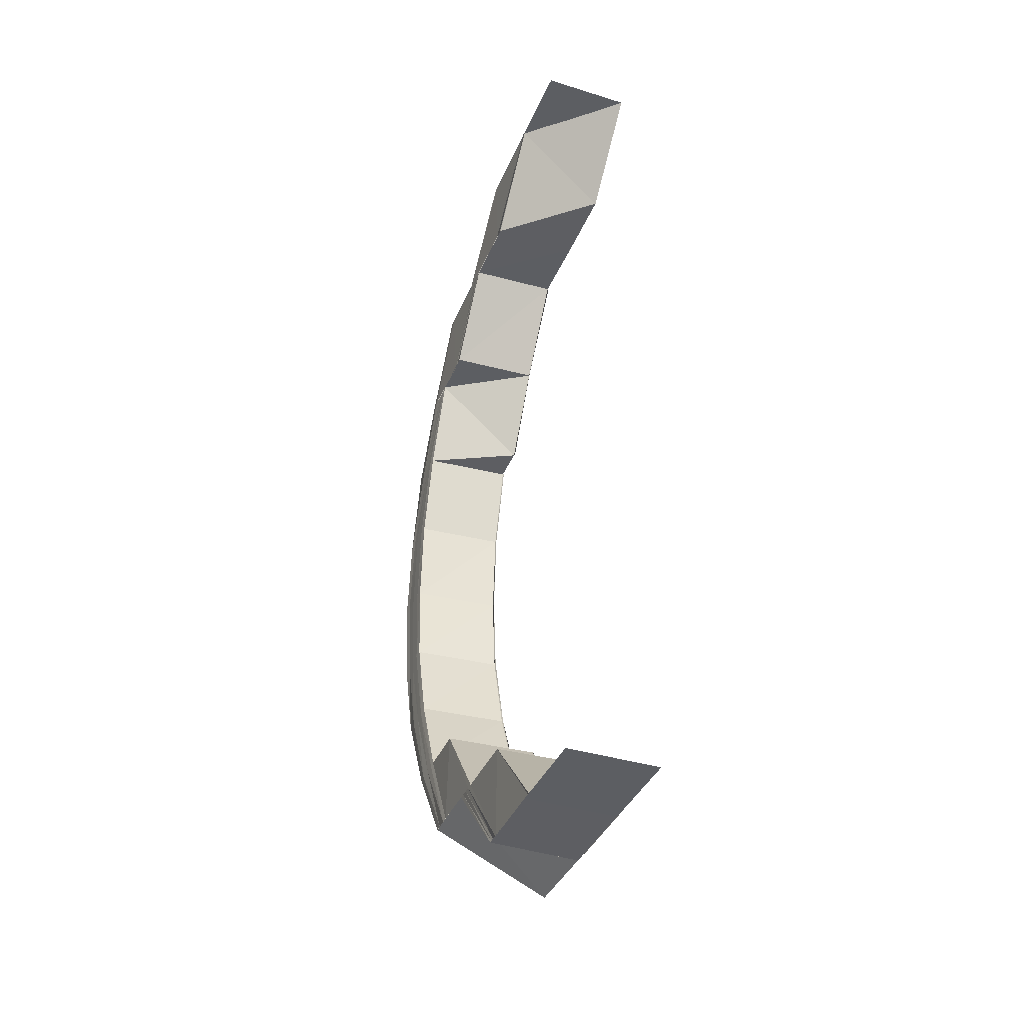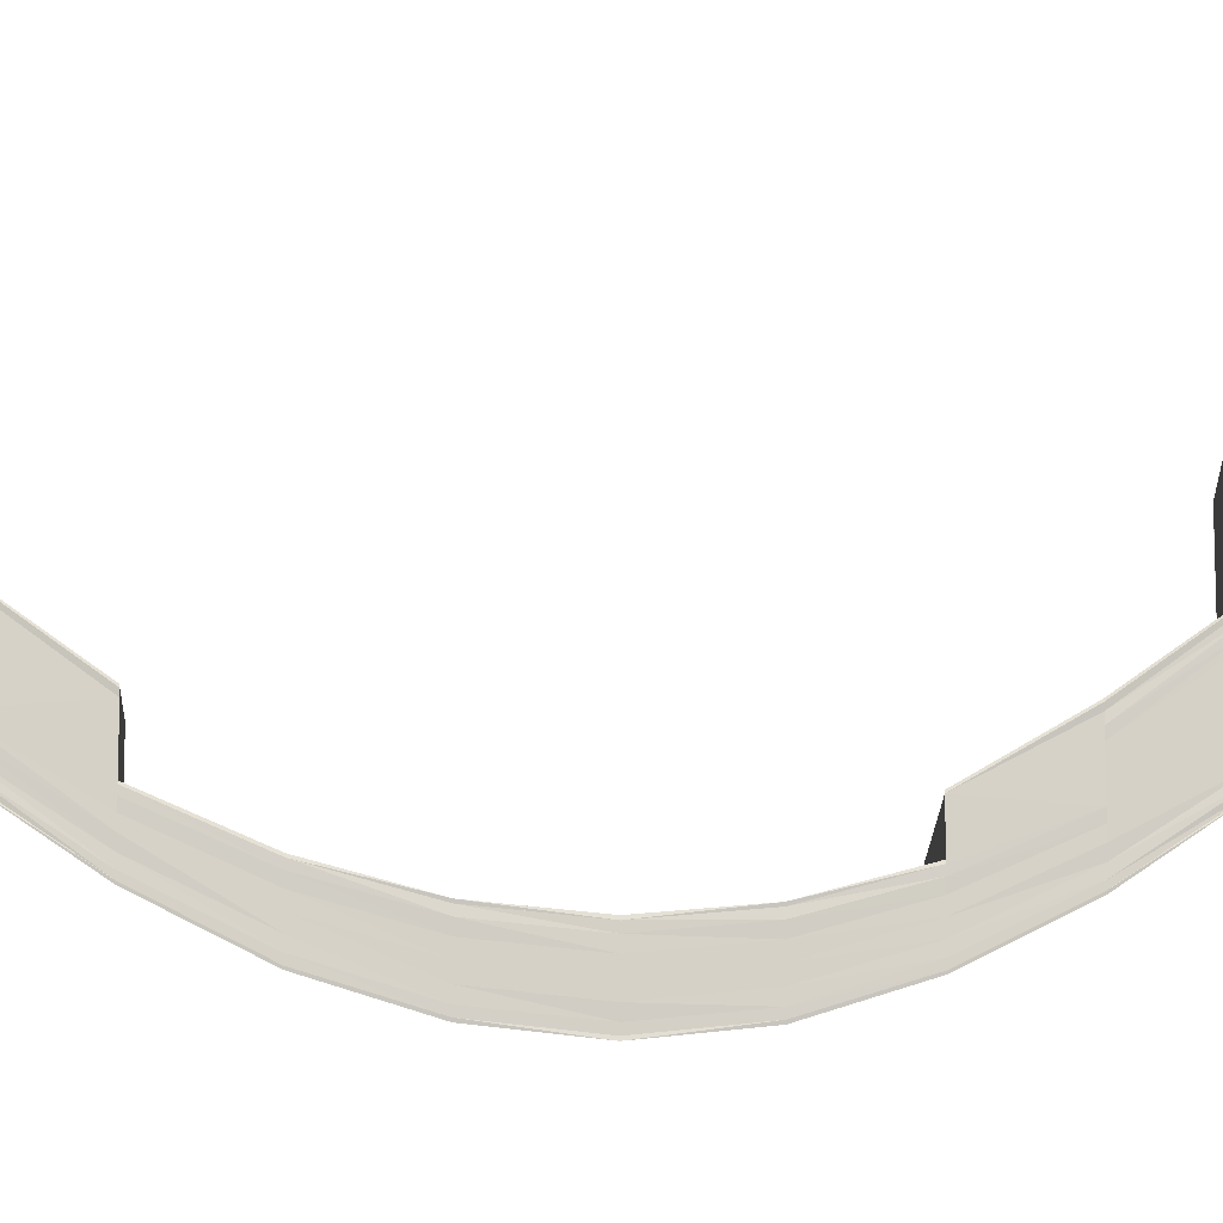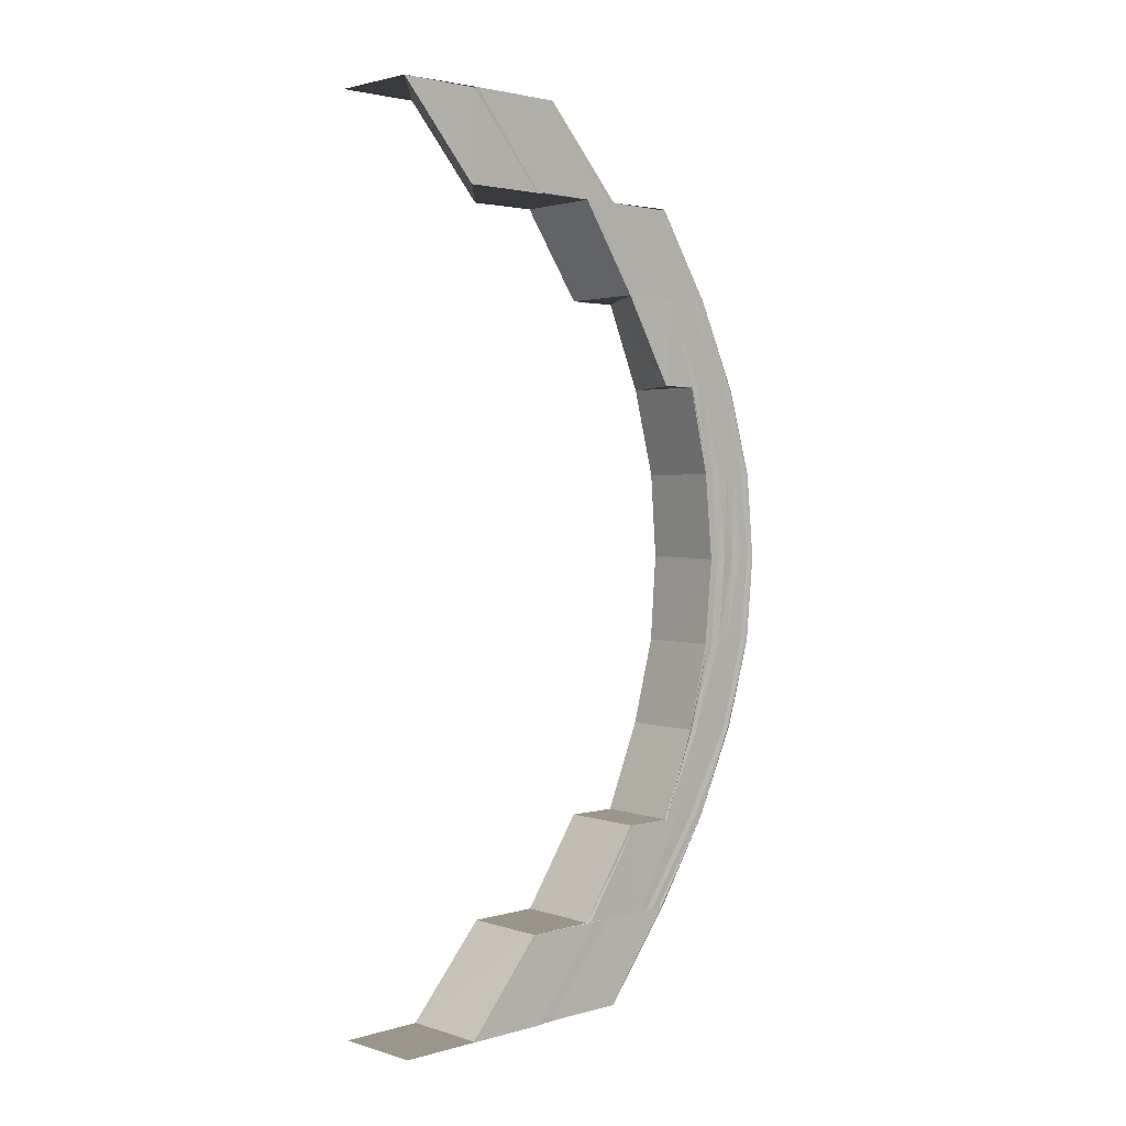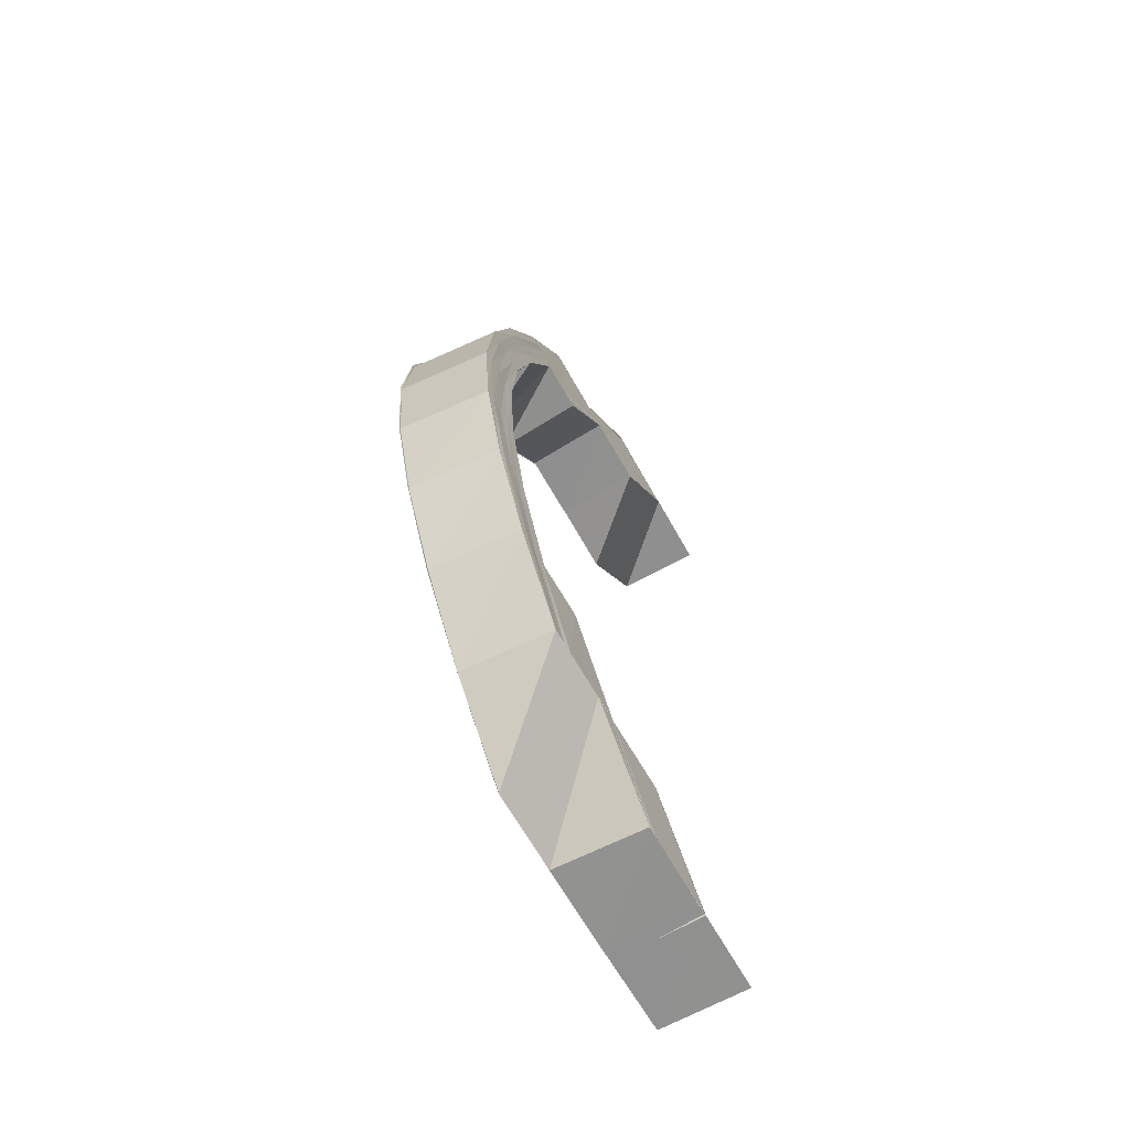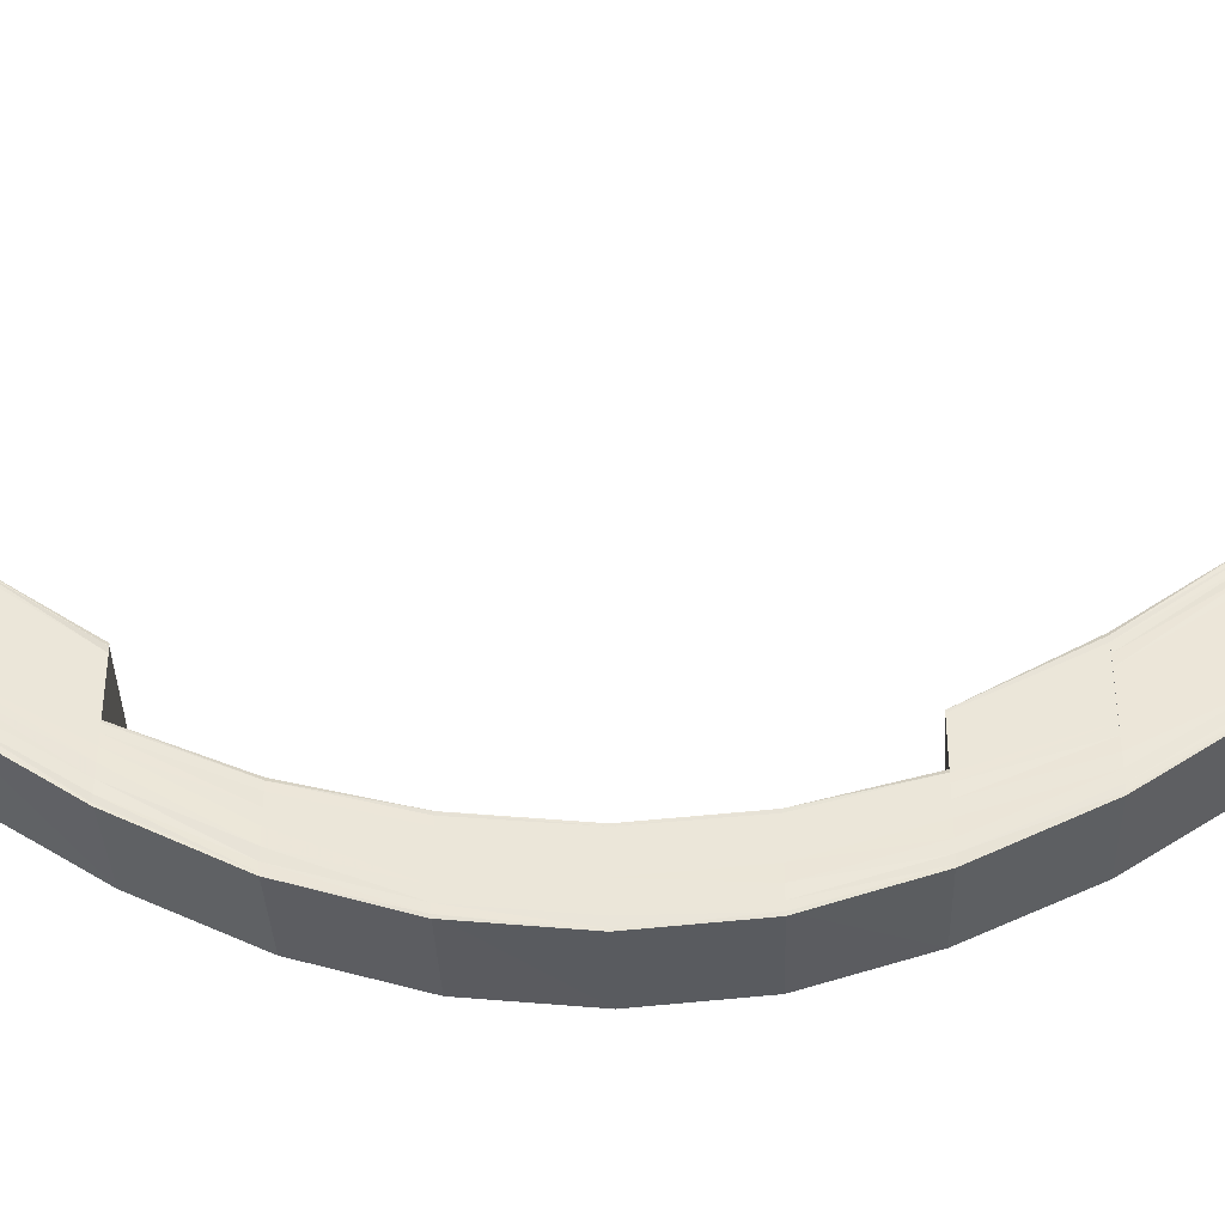
<metadata>
{"format":"obj","ext":"obj","renderer":"f3d","projection":"perspective","resolution":1024,"background":"white","views":[{"elev":-38.5,"azim":-21.3,"up":"+Y"},{"elev":-9.9,"azim":84.6,"up":"+Z"},{"elev":2.5,"azim":46.1,"up":"+Y"},{"elev":-65.8,"azim":-150.6,"up":"+Y"},{"elev":-38.3,"azim":91.1,"up":"+Z"}]}
</metadata>
<code>
o 2538
v 2223 1866 8.035
v 2223 1866 8.025
v 2223 1866 8.035
v 2223 1866 8.026
v 2223 1866 8.026
v 2223 1866 8.026
v 2223 1866 8.026
v 2223 1866 8.017
v 2223 1866 8.025
v 2223 1866 8.035
v 2223 1866 8.015
v 2223 1866 8.015
v 2223 1866 8.015
v 2223 1866 8.005
v 2223 1866 8.005
v 2223 1866 8.014
v 2223 1866 8.015
v 2223 1866 8.014
v 2223 1866 8.015
v 2223 1866 8.006
v 2223 1866 8.005
v 2223 1866 8.015
v 2223 1866 8.006
v 2223 1866 8.005
v 2223 1866 8.005
v 2223 1866 8.014
v 2223 1866 8.015
v 2223 1866 8.015
v 2223 1866 8.007
v 2223 1866 8
v 2223 1866 7.999
v 2223 1866 8.016
v 2223 1866 8.025
v 2223 1866 8.001
v 2223 1866 8.025
v 2223 1866 8.008
v 2223 1866 8.016
v 2223 1866 8.026
v 2223 1866 8.017
v 2223 1866 8.017
v 2223 1866 8.002
v 2223 1866 8.009
v 2223 1866 8.002
v 2223 1866 8.009
v 2223 1866 8.002
v 2223 1866 8.009
v 2223 1866 8.009
v 2223 1866 8.002
v 2223 1866 8.009
v 2223 1866 7.996
v 2223 1866 8.002
v 2223 1866 8.002
v 2223 1866 7.997
v 2223 1866 8.002
v 2223 1866 7.996
v 2223 1866 7.996
v 2223 1866 7.992
v 2223 1866 7.996
v 2223 1866 7.991
v 2223 1866 8.002
v 2223 1866 8.002
v 2223 1866 8.009
v 2223 1866 7.996
v 2223 1866 8.002
v 2223 1866 8.002
v 2223 1866 8.009
v 2223 1866 8.009
v 2223 1866 7.992
v 2223 1866 7.997
v 2223 1866 7.996
v 2223 1866 8.002
v 2223 1866 8.002
v 2223 1866 7.99
v 2223 1866 7.989
v 2223 1866 7.992
v 2223 1866 7.992
v 2223 1866 7.989
v 2223 1866 7.989
v 2223 1866 7.989
v 2223 1866 7.988
v 2223 1866 7.99
v 2223 1866 7.989
v 2223 1866 7.988
v 2223 1866 7.988
v 2223 1866 7.99
v 2223 1866 7.989
v 2223 1866 7.989
v 2223 1866 7.988
v 2223 1866 7.989
v 2223 1866 7.989
v 2223 1866 7.992
v 2223 1866 7.992
v 2223 1866 7.99
v 2223 1866 7.989
v 2223 1866 7.991
v 2223 1866 7.992
v 2223 1866 7.997
v 2223 1866 7.996
v 2223 1866 7.992
v 2223 1866 7.992
v 2223 1866 7.996
v 2223 1866 7.996
v 2223 1866 7.995
v 2223 1866 8.001
v 2223 1866 7.99
v 2223 1866 8
v 2223 1866 8.002
v 2223 1866 7.996
v 2223 1866 7.991
v 2223 1866 7.989
v 2223 1866 7.993
v 2223 1866 7.999
v 2223 1866 7.992
v 2223 1866 7.998
v 2223 1866 7.989
v 2223 1866 7.991
v 2223 1866 7.998
v 2223 1866 7.987
v 2223 1866 7.988
v 2223 1866 7.987
v 2223 1866 7.986
v 2223 1866 7.991
v 2223 1866 7.986
v 2223 1866 7.985
v 2223 1866 7.983
v 2223 1866 7.986
v 2223 1866 7.986
v 2223 1866 7.989
v 2223 1866 7.985
v 2223 1866 7.987
v 2223 1866 7.991
v 2223 1866 7.984
v 2223 1866 7.983
v 2223 1866 7.982
v 2223 1866 7.986
v 2223 1866 7.985
v 2223 1866 7.983
v 2223 1866 7.982
v 2223 1866 7.99
v 2223 1866 7.995
v 2223 1866 7.989
v 2223 1866 7.993
v 2223 1866 7.987
v 2223 1866 7.983
v 2223 1866 7.986
v 2223 1866 7.992
v 2223 1866 7.991
v 2223 1866 7.986
v 2223 1866 7.998
v 2223 1866 7.999
v 2223 1866 7.991
v 2223 1866 8
v 2223 1866 8.007
v 2223 1866 8.008
v 2223 1866 8.001
v 2223 1866 8.009
v 2223 1866 8.002
v 2223 1866 8.009
v 2223 1866 8.009
v 2223 1866 8.017
v 2223 1866 8.009
v 2223 1866 8.002
v 2223 1866 8.017
v 2223 1866 8.026
v 2223 1866 8.035
v 2223 1866 8.026
v 2223 1866 8.016
v 2223 1866 8.026
v 2223 1866 8.016
v 2223 1866 8.025
v 2223 1866 8.015
v 2223 1866 8.006
v 2223 1866 8.006
v 2223 1866 8.015
v 2223 1866 8.006
v 2223 1866 7.997
v 2223 1866 7.998
v 2223 1866 8.005
v 2223 1866 8.006
v 2223 1866 8.015
v 2223 1866 7.997
v 2223 1866 7.991
v 2223 1866 7.997
v 2223 1866 7.997
v 2223 1866 7.99
v 2223 1866 7.997
v 2223 1866 7.986
v 2223 1866 7.991
v 2223 1866 7.99
v 2223 1866 7.985
v 2223 1866 7.99
v 2223 1866 7.983
v 2223 1866 7.986
v 2223 1866 7.985
v 2223 1866 7.982
v 2223 1866 7.985
v 2223 1866 7.982
v 2223 1866 7.983
v 2223 1866 7.982
v 2223 1866 7.981
v 2223 1866 7.982
v 2223 1866 7.983
v 2223 1866 7.982
v 2223 1866 7.981
v 2223 1866 7.982
v 2223 1866 7.981
v 2223 1866 7.986
v 2223 1866 7.983
v 2223 1866 7.982
v 2223 1866 7.985
v 2223 1866 7.982
v 2223 1866 7.991
v 2223 1866 7.986
v 2223 1866 7.985
v 2223 1866 7.99
v 2223 1866 7.985
v 2223 1866 7.997
v 2223 1866 7.991
v 2223 1866 7.99
v 2223 1866 7.997
v 2223 1866 7.99
v 2223 1866 8.005
v 2223 1866 8.005
v 2223 1866 7.997
v 2223 1866 7.997
v 2223 1866 7.997
v 2223 1866 8.005
v 2223 1866 8.006
v 2223 1866 8.015
v 2223 1866 8.015
v 2223 1866 8.006
v 2223 1866 8.006
v 2223 1866 8.015
v 2223 1866 8.015
v 2223 1866 8.006
v 2223 1866 8.016
v 2223 1866 8.007
v 2223 1866 8.016
v 2223 1866 8.008
v 2223 1866 8.017
v 2223 1866 8.026
v 2223 1866 8.026
v 2223 1866 8.017
v 2223 1866 8.026
v 2223 1866 8.017
v 2223 1866 8.017
v 2223 1866 8.026
v 2223 1866 8.017
v 2223 1866 8.026
v 2223 1866 8.035
v 2223 1866 8.026
v 2223 1866 8.017
v 2223 1866 8.035
v 2223 1866 8.035
v 2223 1866 8.025
v 2223 1866 8.025
v 2223 1866 8.035
v 2223 1866 8.015
v 2223 1866 8.015
v 2223 1866 8.006
v 2223 1866 8.006
v 2223 1866 8.015
v 2223 1866 8.007
v 2223 1866 8.016
v 2223 1866 8.008
v 2223 1866 8.016
v 2223 1866 8.009
v 2223 1866 8.009
v 2223 1866 8.002
v 2223 1866 8.009
v 2223 1866 8.009
v 2223 1866 8.002
v 2223 1866 8.002
v 2223 1866 8.002
v 2223 1866 8.009
v 2223 1866 8.017
v 2223 1866 8.026
v 2223 1866 8.026
v 2223 1866 8.017
v 2223 1866 8.002
v 2223 1866 7.996
v 2223 1866 8.002
v 2223 1866 8.009
v 2223 1866 7.996
v 2223 1866 7.991
v 2223 1866 7.992
v 2223 1866 7.989
v 2223 1866 7.989
v 2223 1866 7.988
v 2223 1866 7.988
v 2223 1866 7.989
v 2223 1866 7.989
v 2223 1866 7.991
v 2223 1866 7.992
v 2223 1866 8.017
v 2223 1866 8.009
v 2223 1866 8.026
v 2223 1866 8.017
v 2223 1866 8.009
v 2223 1866 8.002
v 2223 1866 8.001
v 2223 1866 8.002
v 2223 1866 8.009
v 2223 1866 8.002
v 2223 1866 8.002
v 2223 1866 8.009
v 2223 1866 8.002
v 2223 1866 7.995
v 2223 1866 7.993
v 2223 1866 8
v 2223 1866 7.992
v 2223 1866 7.999
v 2223 1866 7.989
v 2223 1866 7.991
v 2223 1866 7.998
v 2223 1866 7.991
v 2223 1866 7.991
v 2223 1866 7.986
v 2223 1866 7.997
v 2223 1866 7.998
v 2223 1866 7.986
v 2223 1866 7.983
v 2223 1866 7.983
v 2223 1866 7.982
v 2223 1866 7.986
v 2223 1866 7.982
v 2223 1866 7.983
v 2223 1866 7.983
v 2223 1866 7.986
v 2223 1866 7.986
v 2223 1866 7.991
v 2223 1866 7.991
v 2223 1866 7.998
v 2223 1866 7.987
v 2223 1866 7.983
v 2223 1866 7.985
v 2223 1866 7.986
v 2223 1866 7.983
v 2223 1866 7.99
v 2223 1866 7.991
v 2223 1866 7.985
v 2223 1866 7.986
v 2223 1866 7.982
v 2223 1866 7.985
v 2223 1866 7.986
v 2223 1866 7.982
v 2223 1866 7.983
v 2223 1866 7.982
v 2223 1866 7.983
v 2223 1866 7.981
v 2223 1866 7.982
v 2223 1866 7.991
v 2223 1866 7.997
v 2223 1866 7.997
v 2223 1866 7.99
v 2223 1866 7.991
v 2223 1866 7.997
v 2223 1866 8.005
v 2223 1866 8.005
v 2223 1866 8.005
v 2223 1866 7.997
v 2223 1866 7.997
v 2223 1866 7.997
v 2223 1866 7.99
v 2223 1866 7.997
v 2223 1866 7.991
v 2223 1866 7.997
v 2223 1866 7.991
v 2223 1866 7.991
v 2223 1866 7.985
v 2223 1866 7.986
v 2223 1866 7.99
v 2223 1866 7.991
v 2223 1866 7.986
v 2223 1866 7.986
v 2223 1866 7.982
v 2223 1866 7.983
v 2223 1866 7.985
v 2223 1866 7.986
v 2223 1866 7.998
v 2223 1866 7.992
v 2223 1866 7.987
v 2223 1866 7.993
v 2223 1866 7.989
v 2223 1866 7.985
v 2223 1866 7.99
v 2223 1866 7.995
v 2223 1866 7.986
v 2223 1866 7.987
v 2223 1866 7.991
v 2223 1866 7.989
v 2223 1866 7.989
v 2223 1866 7.992
v 2223 1866 7.992
v 2223 1866 7.99
v 2223 1866 7.992
v 2223 1866 7.988
v 2223 1866 7.989
v 2223 1866 7.99
v 2223 1866 7.989
v 2223 1866 7.99
v 2223 1866 7.988
v 2223 1866 7.989
v 2223 1866 7.988
v 2223 1866 7.989
v 2223 1866 7.99
v 2223 1866 7.989
v 2223 1866 7.986
v 2223 1866 7.989
v 2223 1866 7.992
v 2223 1866 7.989
v 2223 1866 7.99
v 2223 1866 7.992
v 2223 1866 7.99
v 2223 1866 7.985
v 2223 1866 7.987
v 2223 1866 7.991
v 2223 1866 7.996
v 2223 1866 7.992
v 2223 1866 7.992
v 2223 1866 7.997
v 2223 1866 7.992
v 2223 1866 7.996
v 2223 1866 7.99
v 2223 1866 7.986
v 2223 1866 7.984
v 2223 1866 7.982
v 2223 1866 7.983
v 2223 1866 7.983
v 2223 1866 7.981
v 2223 1866 7.982
v 2223 1866 7.982
v 2223 1866 7.983
f 1 2 3
f 3 4 1
f 5 6 1
f 7 8 6
f 2 9 10
f 2 11 9
f 11 12 9
f 13 14 12
f 14 15 16
f 17 14 18
f 19 20 11
f 20 21 22
f 23 20 19
f 24 25 22
f 26 24 27
f 28 23 19
f 29 23 28
f 29 30 23
f 30 31 23
f 32 29 28
f 32 28 33
f 34 30 29
f 35 32 33
f 36 34 29
f 37 32 35
f 38 37 35
f 39 37 38
f 6 39 38
f 40 39 6
f 41 34 36
f 42 41 36
f 43 41 42
f 44 45 42
f 46 45 47
f 45 48 49
f 45 50 41
f 51 50 52
f 50 53 54
f 55 56 41
f 50 57 56
f 58 59 55
f 60 58 43
f 60 61 62
f 58 63 61
f 64 65 62
f 66 64 67
f 59 68 63
f 69 70 61
f 71 69 72
f 73 74 68
f 75 73 76
f 77 78 68
f 79 80 78
f 81 79 82
f 83 84 78
f 85 86 84
f 87 85 88
f 89 90 84
f 91 92 90
f 93 91 94
f 95 96 90
f 97 98 96
f 99 97 100
f 101 102 96
f 103 104 101
f 105 103 95
f 106 104 103
f 104 107 108
f 103 108 109
f 105 109 110
f 111 106 103
f 111 103 105
f 112 106 111
f 113 112 111
f 114 112 113
f 115 111 105
f 113 111 115
f 116 117 113
f 115 105 118
f 118 105 89
f 118 110 119
f 120 113 115
f 121 116 120
f 122 113 120
f 120 115 123
f 123 115 118
f 124 120 123
f 125 121 124
f 126 120 124
f 123 118 127
f 127 118 83
f 127 119 128
f 129 123 127
f 124 123 129
f 129 127 130
f 130 128 131
f 130 127 77
f 132 124 129
f 133 124 132
f 134 125 132
f 132 129 135
f 135 129 130
f 136 132 135
f 137 134 136
f 138 132 136
f 135 130 139
f 139 130 59
f 139 59 58
f 140 139 58
f 141 135 139
f 141 139 140
f 136 135 141
f 142 141 140
f 143 136 141
f 143 141 142
f 144 136 143
f 145 137 143
f 146 143 142
f 147 145 146
f 148 143 146
f 149 147 150
f 151 146 150
f 150 146 152
f 150 152 153
f 153 152 154
f 152 155 154
f 154 155 156
f 155 157 158
f 156 159 40
f 160 156 40
f 161 162 159
f 160 163 164
f 4 164 165
f 4 160 166
f 167 160 4
f 168 167 4
f 169 167 168
f 170 169 168
f 171 169 170
f 171 172 169
f 173 172 171
f 174 175 171
f 176 177 173
f 178 176 173
f 178 179 180
f 181 182 177
f 183 182 184
f 182 185 186
f 182 187 151
f 188 187 189
f 187 190 191
f 187 192 148
f 193 192 194
f 192 195 196
f 192 197 144
f 198 197 199
f 197 200 201
f 197 202 138
f 203 202 204
f 202 205 206
f 202 207 133
f 208 207 209
f 207 210 211
f 207 212 126
f 213 212 214
f 212 215 216
f 212 217 122
f 218 217 219
f 217 220 221
f 217 222 114
f 222 223 224
f 225 222 226
f 227 228 114
f 227 229 228
f 229 230 231
f 232 233 227
f 234 233 232
f 235 234 232
f 236 234 235
f 237 236 235
f 238 236 237
f 239 238 237
f 240 238 239
f 240 241 238
f 242 241 240
f 243 244 240
f 245 244 246
f 246 247 248
f 249 250 242
f 249 251 252
f 253 254 242
f 254 253 255
f 256 257 255
f 256 255 258
f 229 256 258
f 258 259 260
f 261 262 260
f 260 259 263
f 259 264 263
f 263 264 265
f 264 266 265
f 265 266 267
f 267 268 269
f 270 271 269
f 272 270 273
f 104 265 274
f 265 275 107
f 266 276 275
f 277 278 276
f 266 277 279
f 274 280 281
f 282 283 280
f 284 282 281
f 285 284 286
f 287 285 288
f 289 287 290
f 291 289 292
f 293 291 294
f 283 295 296
f 295 297 298
f 279 298 296
f 296 299 300
f 300 299 301
f 302 303 300
f 304 303 305
f 303 306 307
f 300 301 308
f 308 301 309
f 301 310 309
f 309 310 311
f 310 312 311
f 308 309 313
f 311 312 314
f 312 315 314
f 314 315 316
f 316 317 318
f 319 320 317
f 321 318 322
f 323 322 324
f 325 314 321
f 311 314 325
f 326 324 327
f 328 327 329
f 330 329 331
f 332 331 333
f 334 311 325
f 309 311 334
f 313 309 334
f 334 325 335
f 335 325 323
f 313 334 336
f 336 334 335
f 325 337 338
f 339 340 337
f 341 339 342
f 335 338 343
f 344 345 338
f 346 344 347
f 348 349 343
f 350 348 351
f 314 352 337
f 353 354 352
f 355 353 356
f 315 357 352
f 232 358 357
f 359 360 357
f 361 359 362
f 363 364 365
f 364 366 367
f 368 369 367
f 370 371 369
f 372 370 373
f 374 375 369
f 376 377 375
f 378 376 379
f 368 374 332
f 380 368 176
f 381 368 380
f 31 381 380
f 382 374 368
f 381 382 368
f 383 381 31
f 30 383 31
f 384 382 381
f 383 384 381
f 382 385 374
f 386 384 383
f 387 386 383
f 384 388 382
f 388 385 382
f 386 389 384
f 389 388 384
f 390 386 387
f 56 390 387
f 294 390 56
f 390 391 386
f 391 389 386
f 292 391 390
f 57 392 390
f 393 392 394
f 392 395 396
f 392 397 391
f 398 397 399
f 397 400 401
f 391 402 389
f 290 402 391
f 397 403 402
f 404 403 405
f 403 406 407
f 402 408 389
f 389 408 388
f 402 409 408
f 288 409 402
f 403 410 409
f 411 410 412
f 410 413 414
f 408 415 388
f 388 415 385
f 409 416 408
f 408 416 415
f 409 417 416
f 286 417 409
f 410 418 417
f 419 418 420
f 418 421 422
f 281 423 417
f 417 423 424
f 417 424 416
f 423 308 424
f 424 308 313
f 416 424 425
f 424 313 425
f 416 425 415
f 425 313 336
f 415 425 426
f 425 336 426
f 415 426 385
f 426 336 427
f 336 335 427
f 427 335 326
f 385 426 428
f 426 427 428
f 385 428 374
f 374 428 330
f 428 427 328
f 427 343 429
f 428 429 375
f 430 431 429
f 432 430 433

</code>
